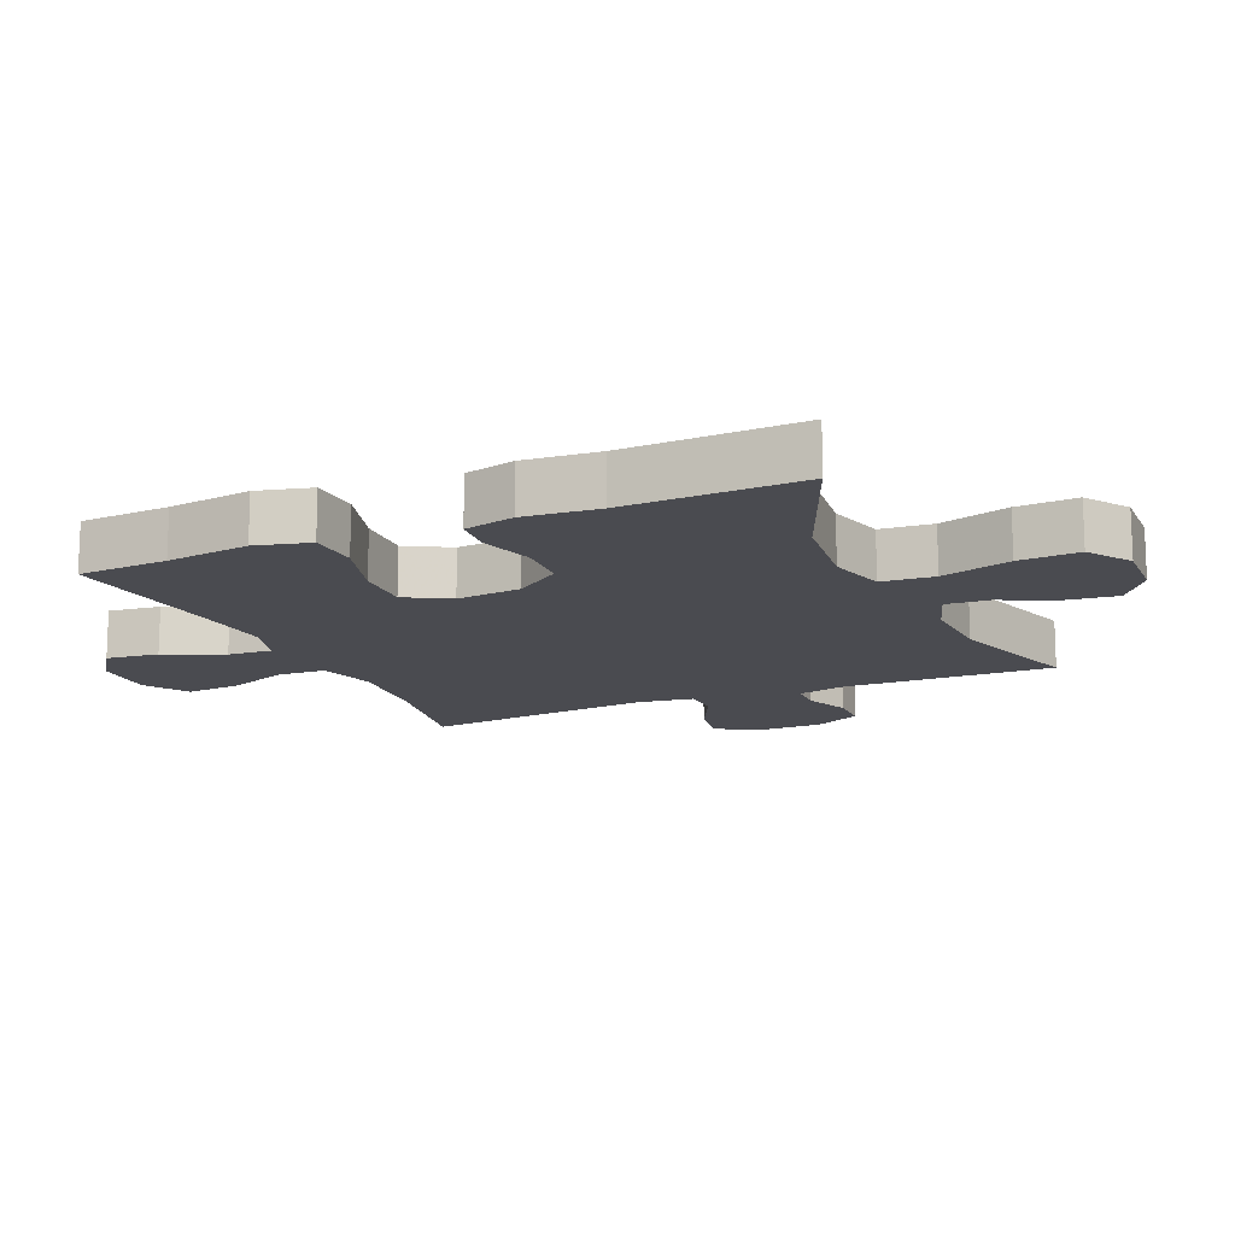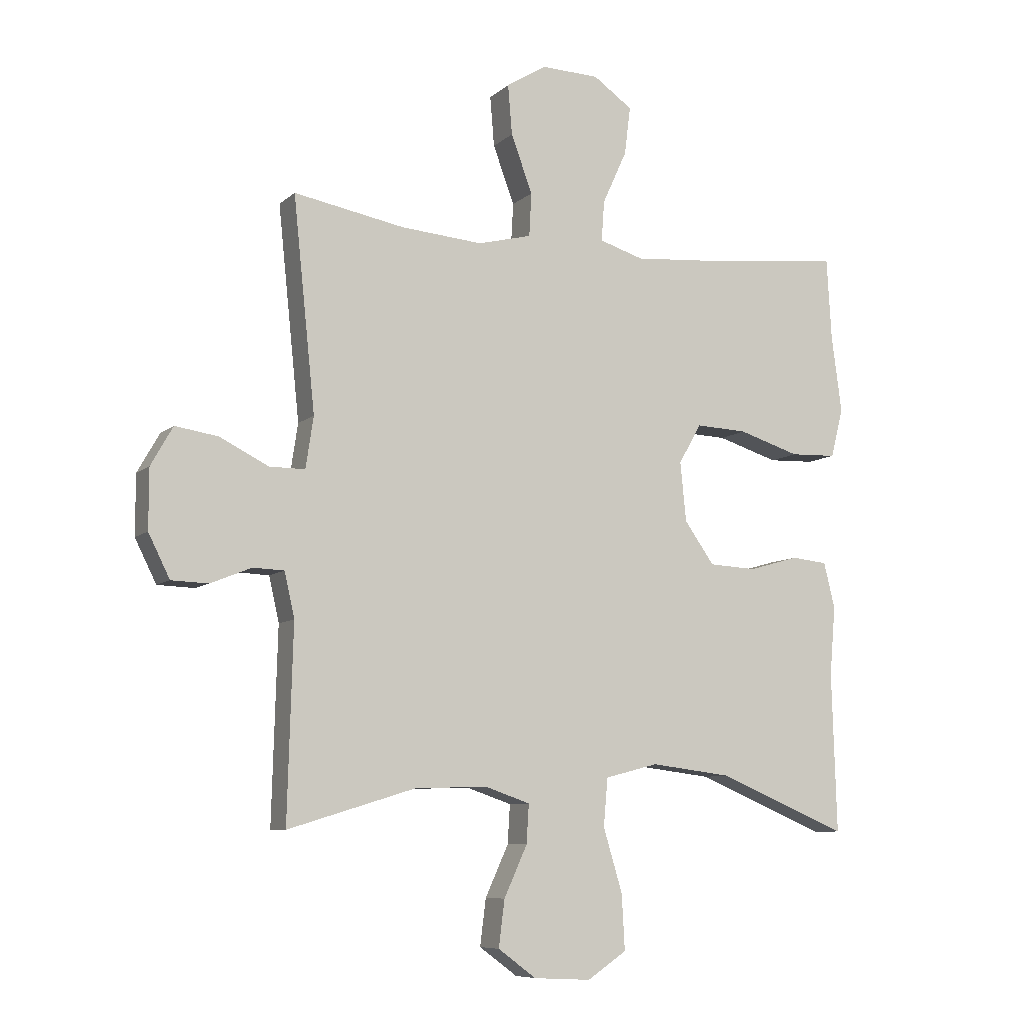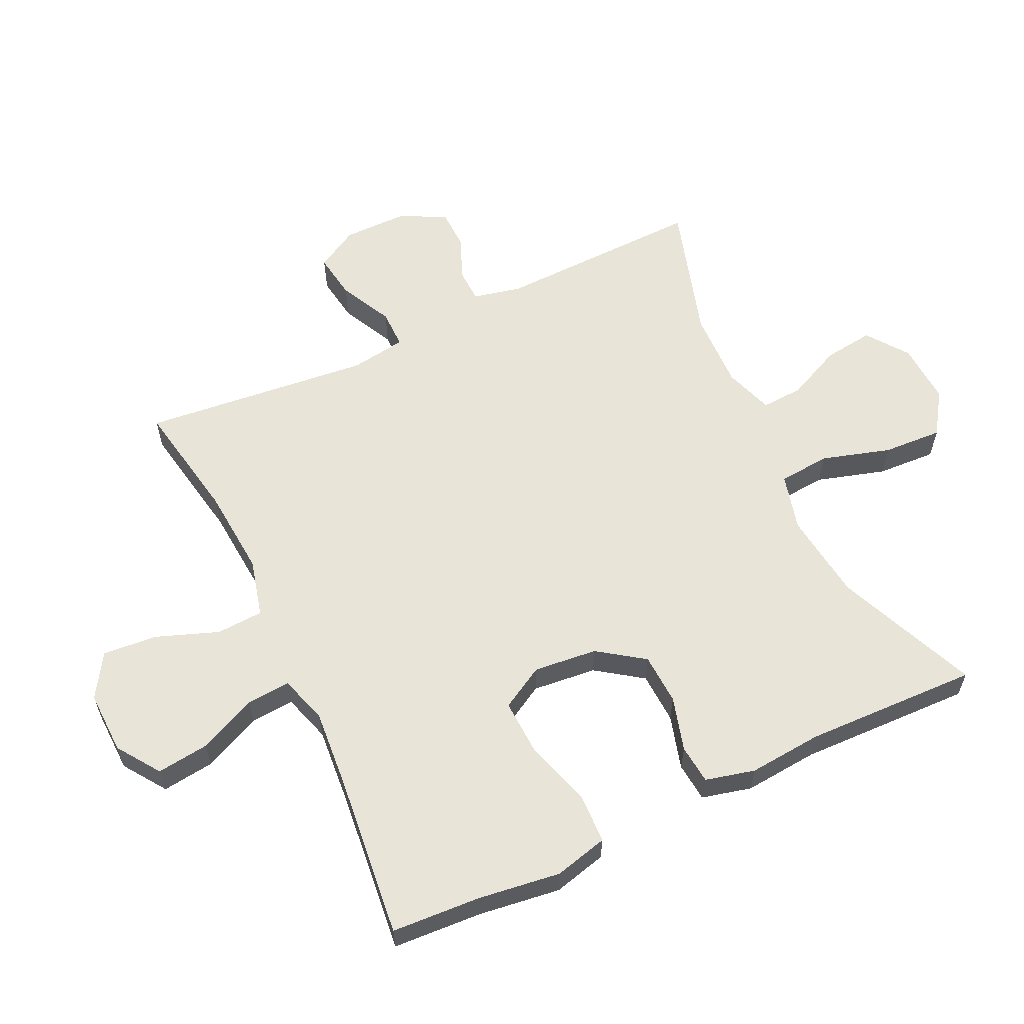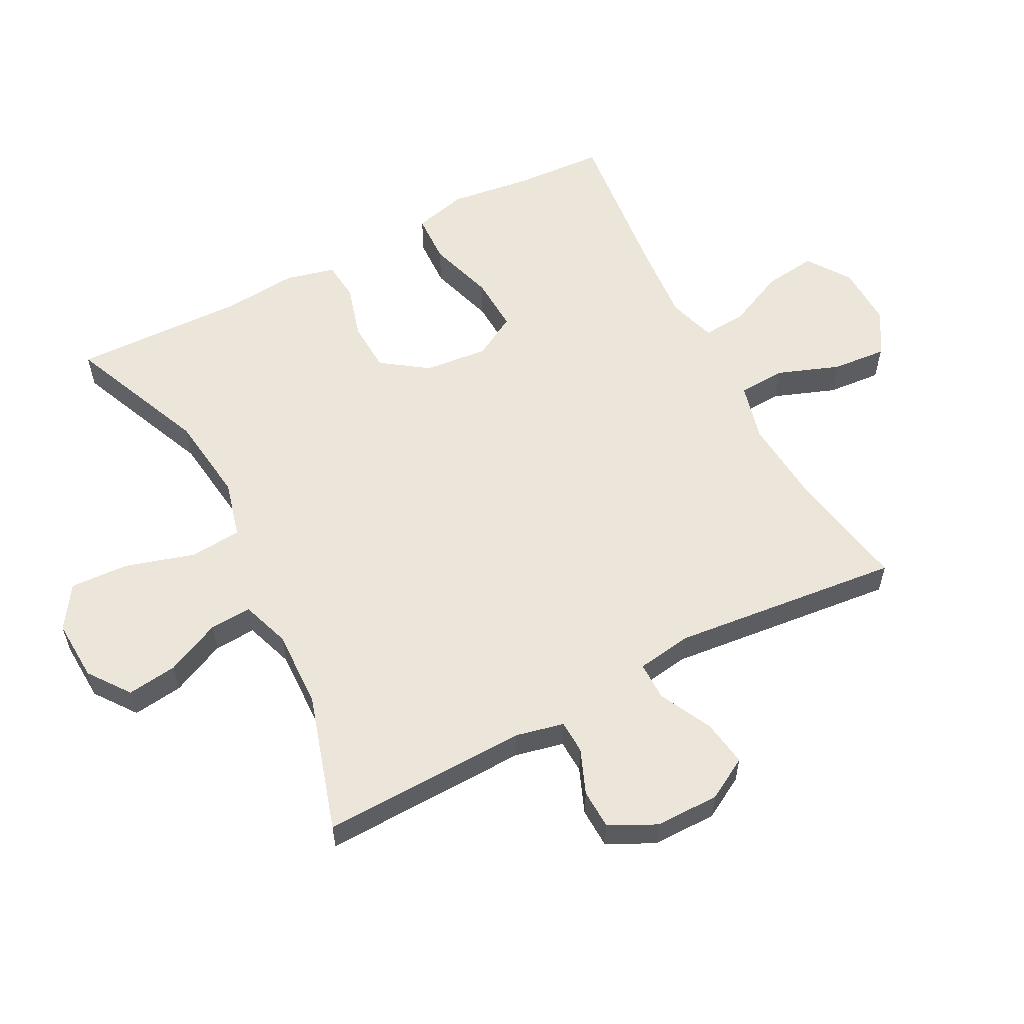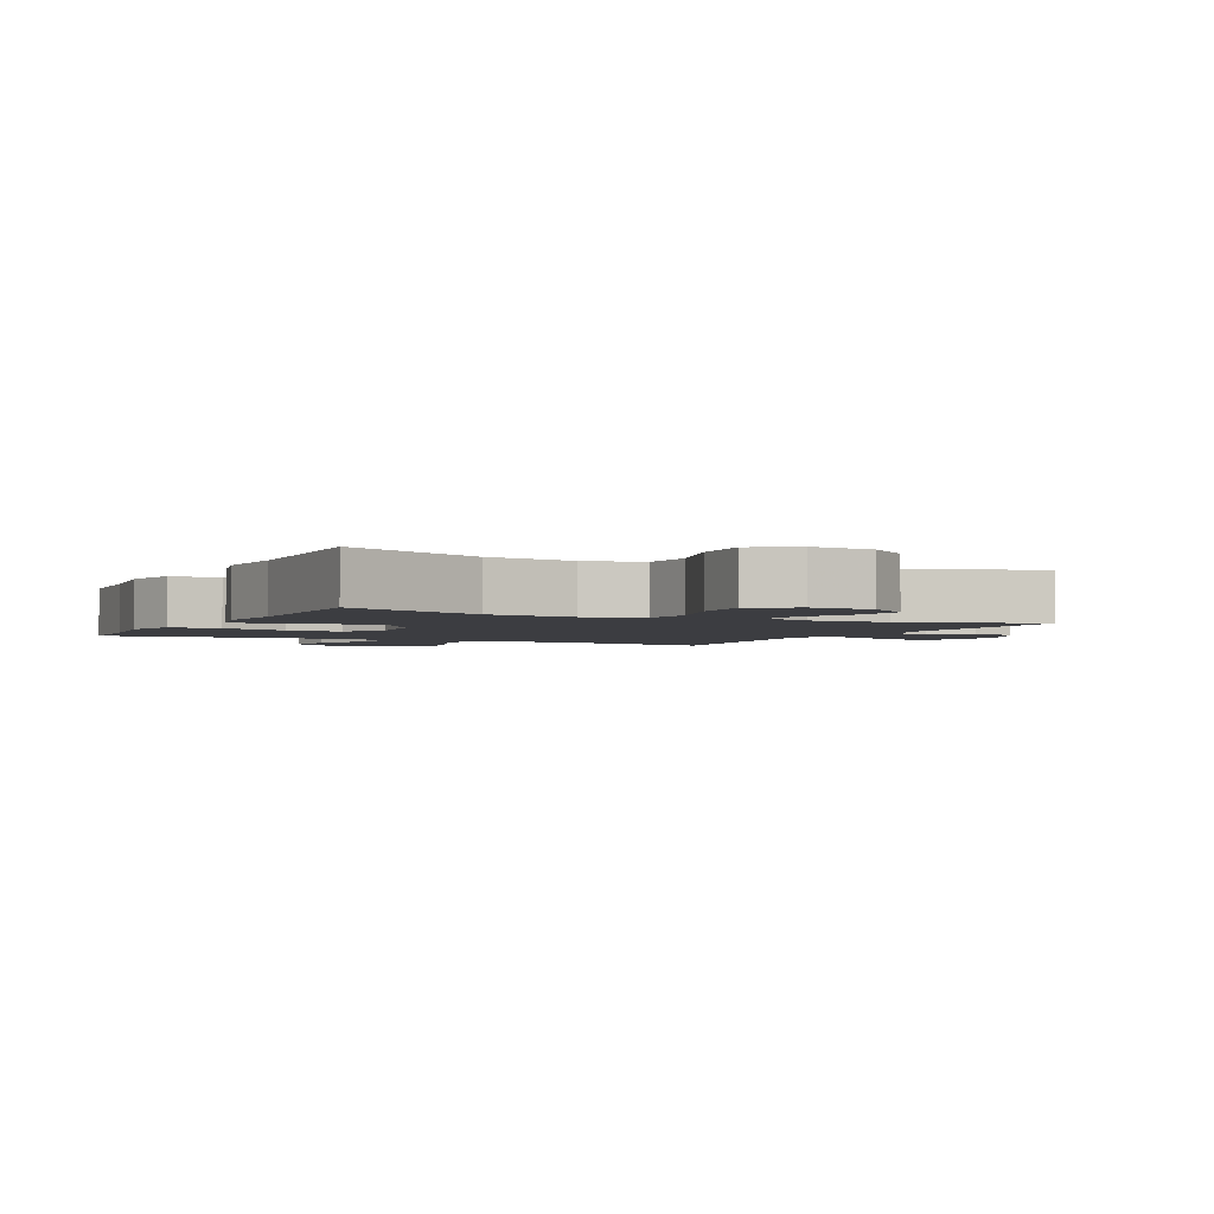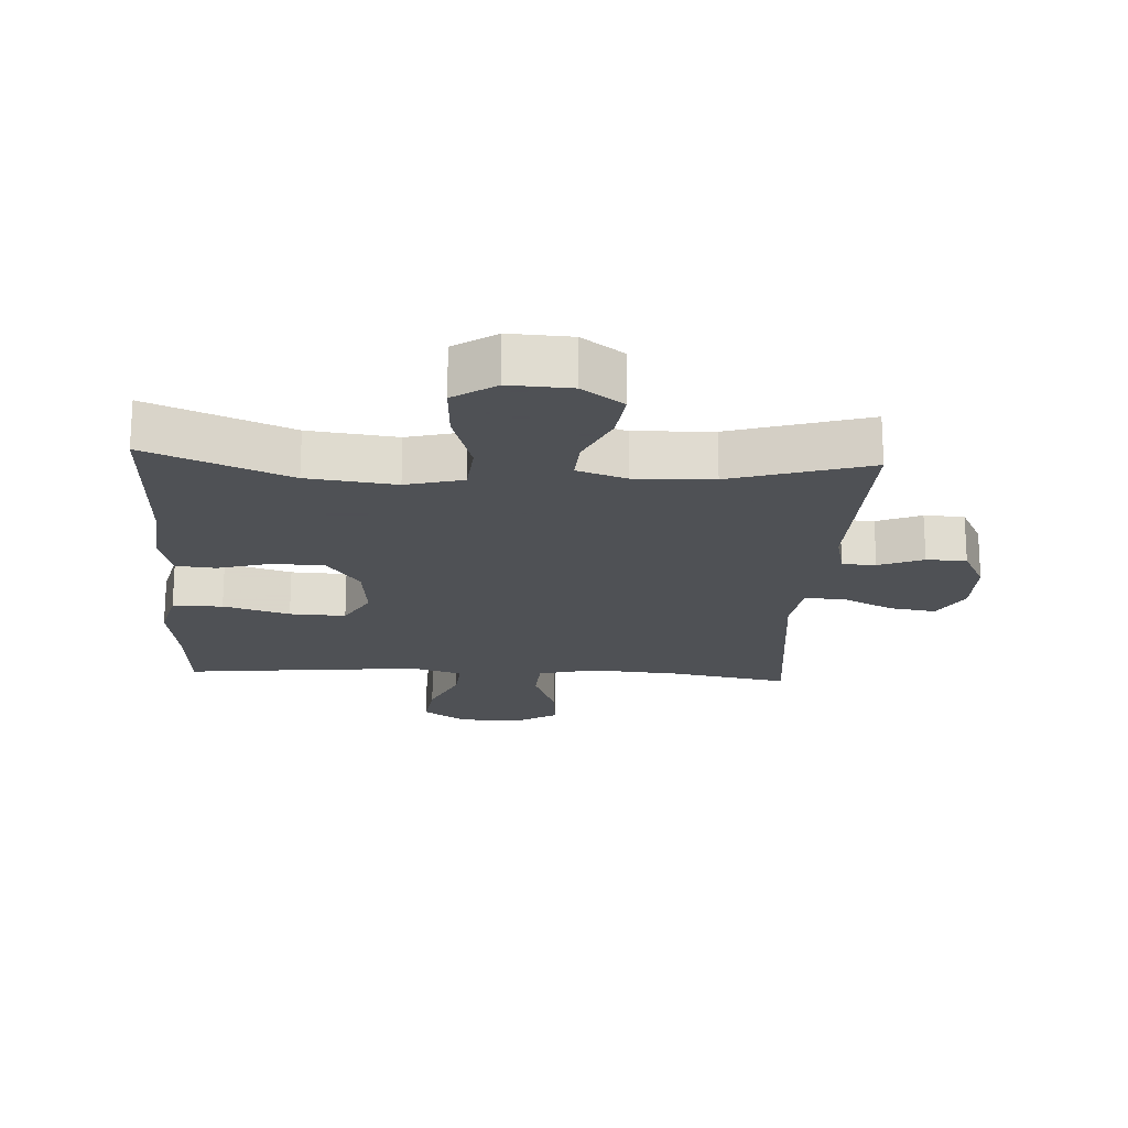
<metadata>
{"format":"obj","ext":"obj","renderer":"f3d","projection":"perspective","resolution":1024,"background":"white","views":[{"elev":-14.5,"azim":113.9,"up":"+Y"},{"elev":-8.2,"azim":-25.7,"up":"+Z"},{"elev":59.8,"azim":64.7,"up":"+Y"},{"elev":57.6,"azim":-117.6,"up":"+Y"},{"elev":-2.7,"azim":153.5,"up":"+Y"},{"elev":-19.5,"azim":176.8,"up":"+Y"}]}
</metadata>
<code>
v 0.5 0.07 0.5
v 0.508 0.07 0.362
v 0.525 0.07 0.234
v 0.504 0.07 0.151
v 0.426 0.07 0.148
v 0.323 0.07 0.18
v 0.236 0.07 0.184
v 0.198 0.07 0.117
v 0.208 0.07 0.018
v 0.258 0.07 -0.053
v 0.338 0.07 -0.057
v 0.422 0.07 -0.033
v 0.483 0.07 -0.039
v 0.502 0.07 -0.116
v 0.492 0.07 -0.231
v 0.5 0.07 -0.5
v 0.281 0.07 -0.408
v 0.144 0.07 -0.391
v 0.055 0.07 -0.414
v 0.048 0.07 -0.494
v 0.08 0.07 -0.601
v 0.085 0.07 -0.693
v 0.019 0.07 -0.737
v -0.077 0.07 -0.732
v -0.141 0.07 -0.685
v -0.131 0.07 -0.607
v -0.092 0.07 -0.522
v -0.088 0.07 -0.457
v -0.164 0.07 -0.431
v -0.286 0.07 -0.435
v -0.5 0.07 -0.5
v -0.491 0.07 -0.178
v -0.508 0.07 -0.103
v -0.56 0.07 -0.101
v -0.629 0.07 -0.129
v -0.691 0.07 -0.127
v -0.727 0.07 -0.055
v -0.727 0.07 0.045
v -0.69 0.07 0.11
v -0.618 0.07 0.099
v -0.536 0.07 0.058
v -0.476 0.07 0.058
v -0.463 0.07 0.144
v -0.5 0.07 0.5
v -0.314 0.07 0.466
v -0.176 0.07 0.455
v -0.086 0.07 0.478
v -0.082 0.07 0.551
v -0.118 0.07 0.648
v -0.125 0.07 0.732
v -0.058 0.07 0.774
v 0.04 0.07 0.771
v 0.106 0.07 0.725
v 0.096 0.07 0.644
v 0.055 0.07 0.554
v 0.05 0.07 0.486
v 0.125 0.07 0.463
v 0.247 0.07 0.473
v 0.5 0 0.5
v 0.508 0 0.362
v 0.525 0 0.234
v 0.504 0 0.151
v 0.426 0 0.148
v 0.323 0 0.18
v 0.236 0 0.184
v 0.198 0 0.117
v 0.208 0 0.018
v 0.258 0 -0.053
v 0.338 0 -0.057
v 0.422 0 -0.033
v 0.483 0 -0.039
v 0.502 0 -0.116
v 0.492 0 -0.231
v 0.5 0 -0.5
v 0.281 0 -0.408
v 0.144 0 -0.391
v 0.055 0 -0.414
v 0.048 0 -0.494
v 0.08 0 -0.601
v 0.085 0 -0.693
v 0.019 0 -0.737
v -0.077 0 -0.732
v -0.141 0 -0.685
v -0.131 0 -0.607
v -0.092 0 -0.522
v -0.088 0 -0.457
v -0.164 0 -0.431
v -0.286 0 -0.435
v -0.5 0 -0.5
v -0.491 0 -0.178
v -0.508 0 -0.103
v -0.56 0 -0.101
v -0.629 0 -0.129
v -0.691 0 -0.127
v -0.727 0 -0.055
v -0.727 0 0.045
v -0.69 0 0.11
v -0.618 0 0.099
v -0.536 0 0.058
v -0.476 0 0.058
v -0.463 0 0.144
v -0.5 0 0.5
v -0.314 0 0.466
v -0.176 0 0.455
v -0.086 0 0.478
v -0.082 0 0.551
v -0.118 0 0.648
v -0.125 0 0.732
v -0.058 0 0.774
v 0.04 0 0.771
v 0.106 0 0.725
v 0.096 0 0.644
v 0.055 0 0.554
v 0.05 0 0.486
v 0.125 0 0.463
v 0.247 0 0.473
f 52 53 54 55
f 52 55 56
f 51 52 56
f 48 49 50 51
f 47 48 51 56
f 46 47 56 57
f 43 44 45
f 42 43 45 46
f 38 39 40 41
f 38 41 42
f 37 38 42
f 34 35 36 37
f 33 34 37 42
f 32 33 42 46
f 30 31 32 46
f 24 25 26 27
f 24 27 28
f 23 24 28
f 20 21 22 23
f 19 20 23 28
f 15 16 17
f 15 17 18
f 14 15 18 19
f 11 12 13 14
f 10 11 14 19
f 3 4 5 6
f 2 3 6 7
f 58 1 2 7
f 57 58 7 8
f 29 30 46 57
f 29 57 8 9
f 19 28 29
f 9 10 19 29
f 113 112 111 110
f 114 113 110
f 114 110 109
f 109 108 107 106
f 114 109 106 105
f 115 114 105 104
f 103 102 101
f 104 103 101 100
f 99 98 97 96
f 100 99 96
f 100 96 95
f 95 94 93 92
f 100 95 92 91
f 104 100 91 90
f 104 90 89 88
f 85 84 83 82
f 86 85 82
f 86 82 81
f 81 80 79 78
f 86 81 78 77
f 75 74 73
f 76 75 73
f 77 76 73 72
f 72 71 70 69
f 77 72 69 68
f 64 63 62 61
f 65 64 61 60
f 65 60 59 116
f 66 65 116 115
f 115 104 88 87
f 67 66 115 87
f 87 86 77
f 87 77 68 67
f 1 59 60 2
f 2 60 61 3
f 3 61 62 4
f 4 62 63 5
f 5 63 64 6
f 6 64 65 7
f 7 65 66 8
f 8 66 67 9
f 9 67 68 10
f 10 68 69 11
f 11 69 70 12
f 12 70 71 13
f 13 71 72 14
f 14 72 73 15
f 15 73 74 16
f 16 74 75 17
f 17 75 76 18
f 18 76 77 19
f 19 77 78 20
f 20 78 79 21
f 21 79 80 22
f 22 80 81 23
f 23 81 82 24
f 24 82 83 25
f 25 83 84 26
f 26 84 85 27
f 27 85 86 28
f 28 86 87 29
f 29 87 88 30
f 30 88 89 31
f 31 89 90 32
f 32 90 91 33
f 33 91 92 34
f 34 92 93 35
f 35 93 94 36
f 36 94 95 37
f 37 95 96 38
f 38 96 97 39
f 39 97 98 40
f 40 98 99 41
f 41 99 100 42
f 42 100 101 43
f 43 101 102 44
f 44 102 103 45
f 45 103 104 46
f 46 104 105 47
f 47 105 106 48
f 48 106 107 49
f 49 107 108 50
f 50 108 109 51
f 51 109 110 52
f 52 110 111 53
f 53 111 112 54
f 54 112 113 55
f 55 113 114 56
f 56 114 115 57
f 57 115 116 58
f 58 116 59 1

</code>
